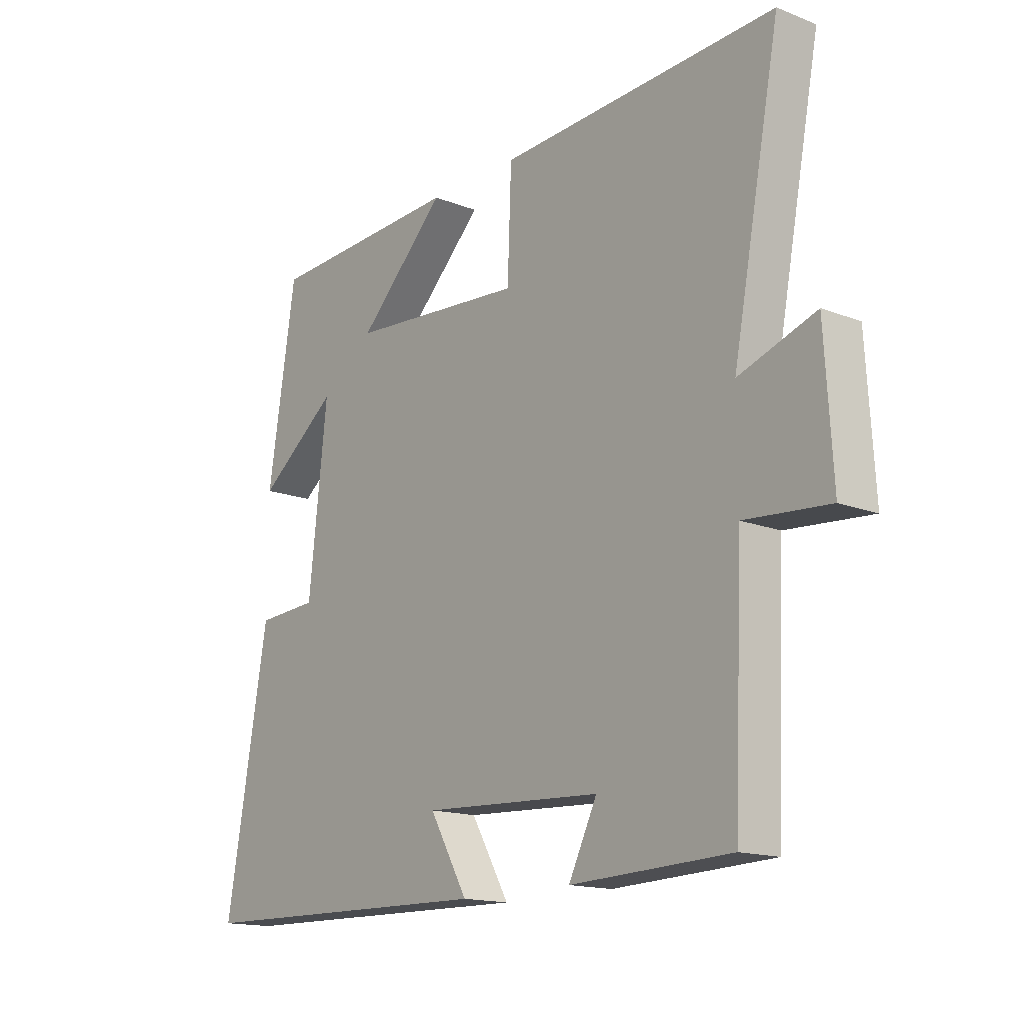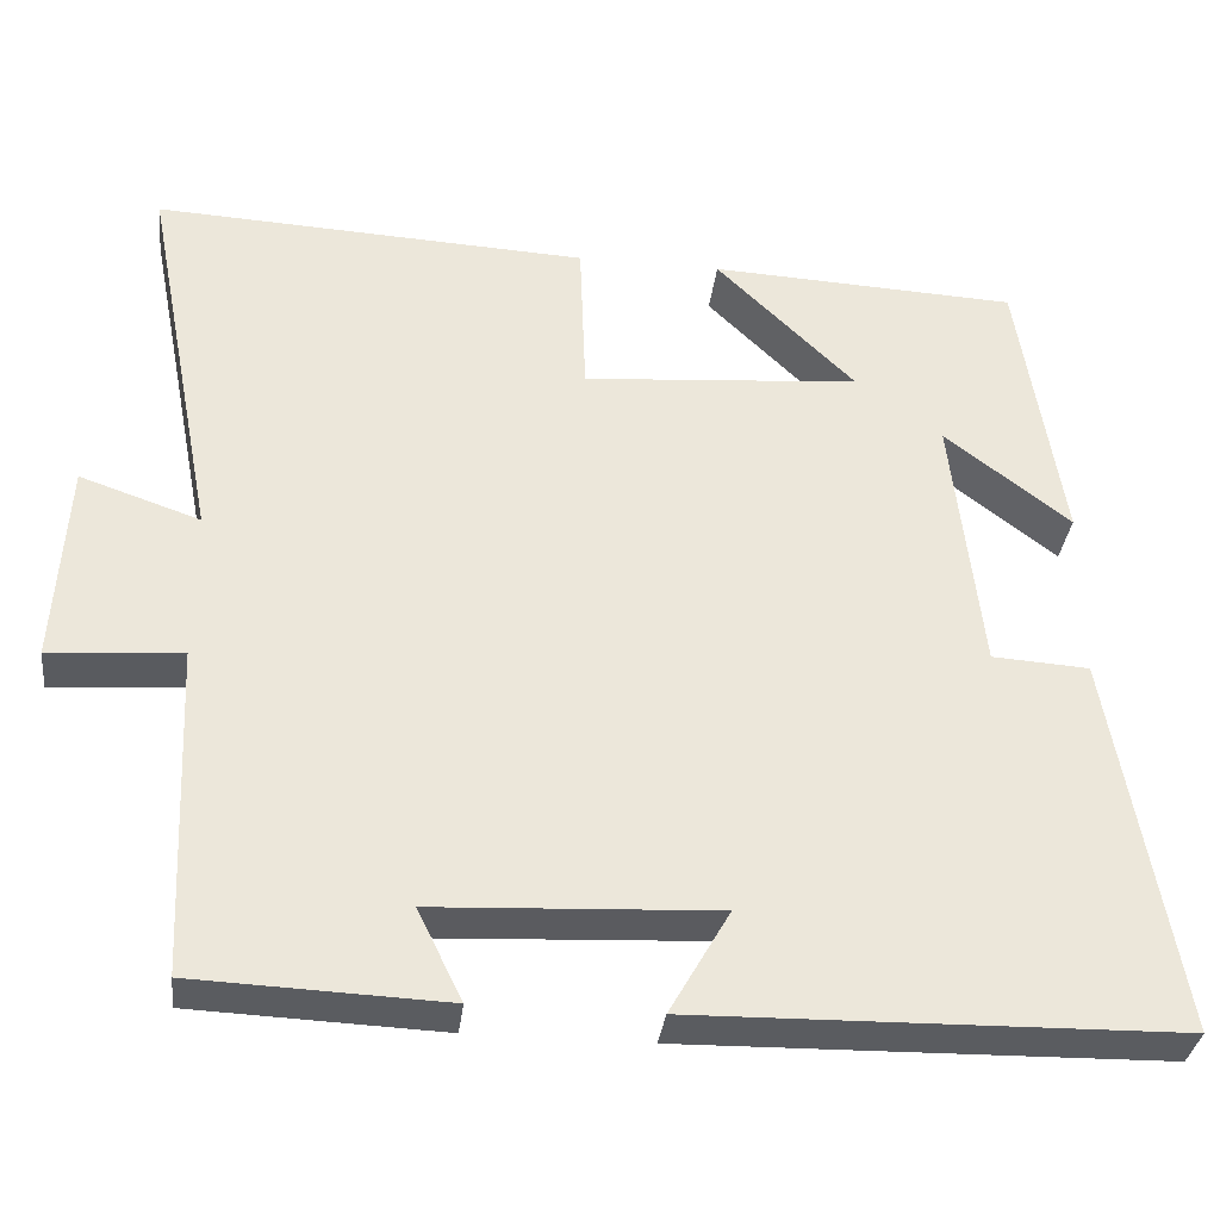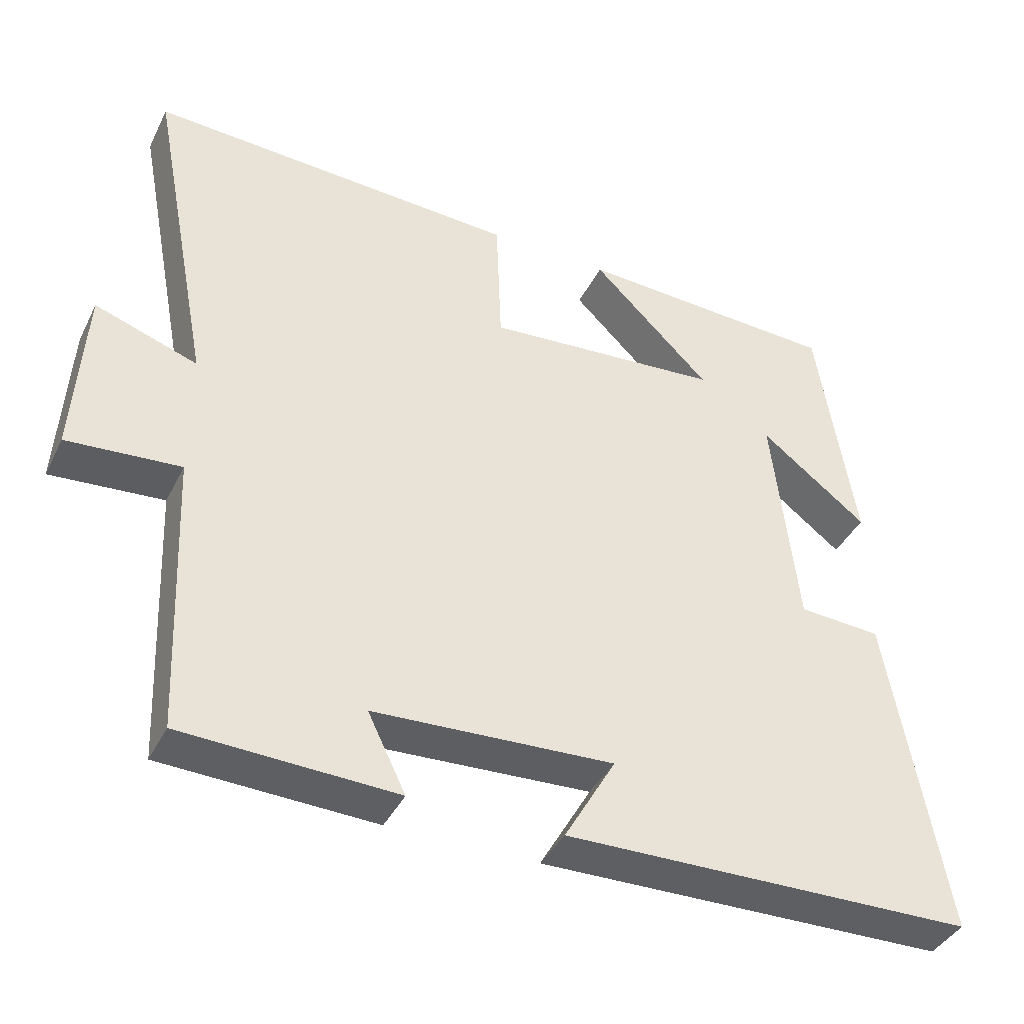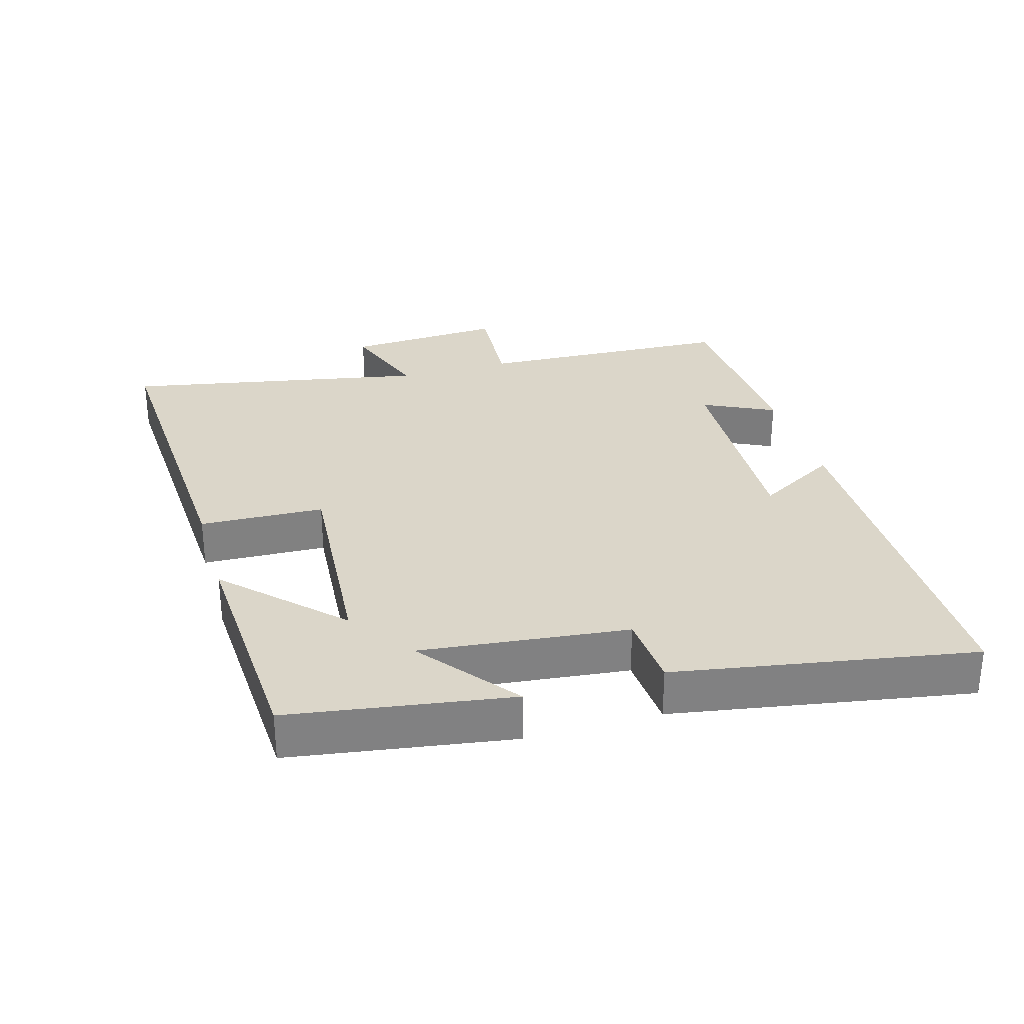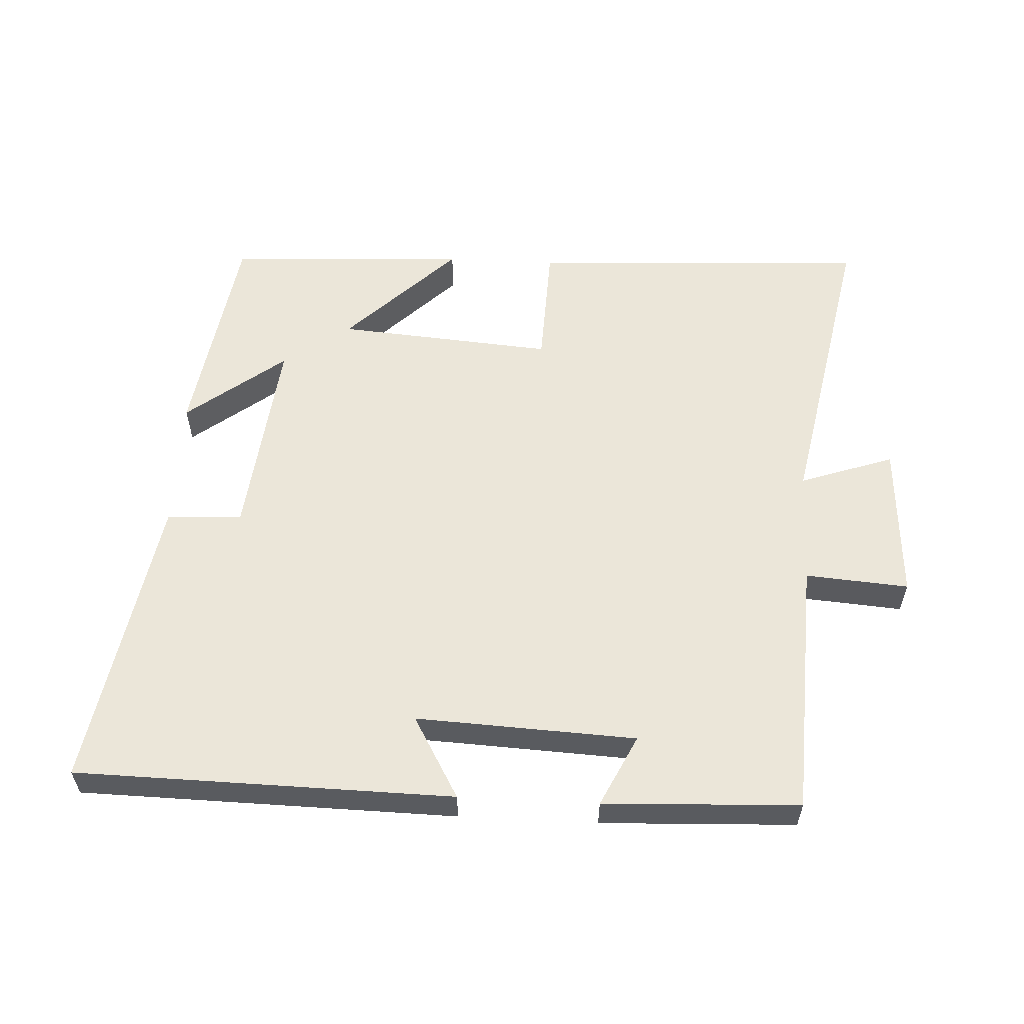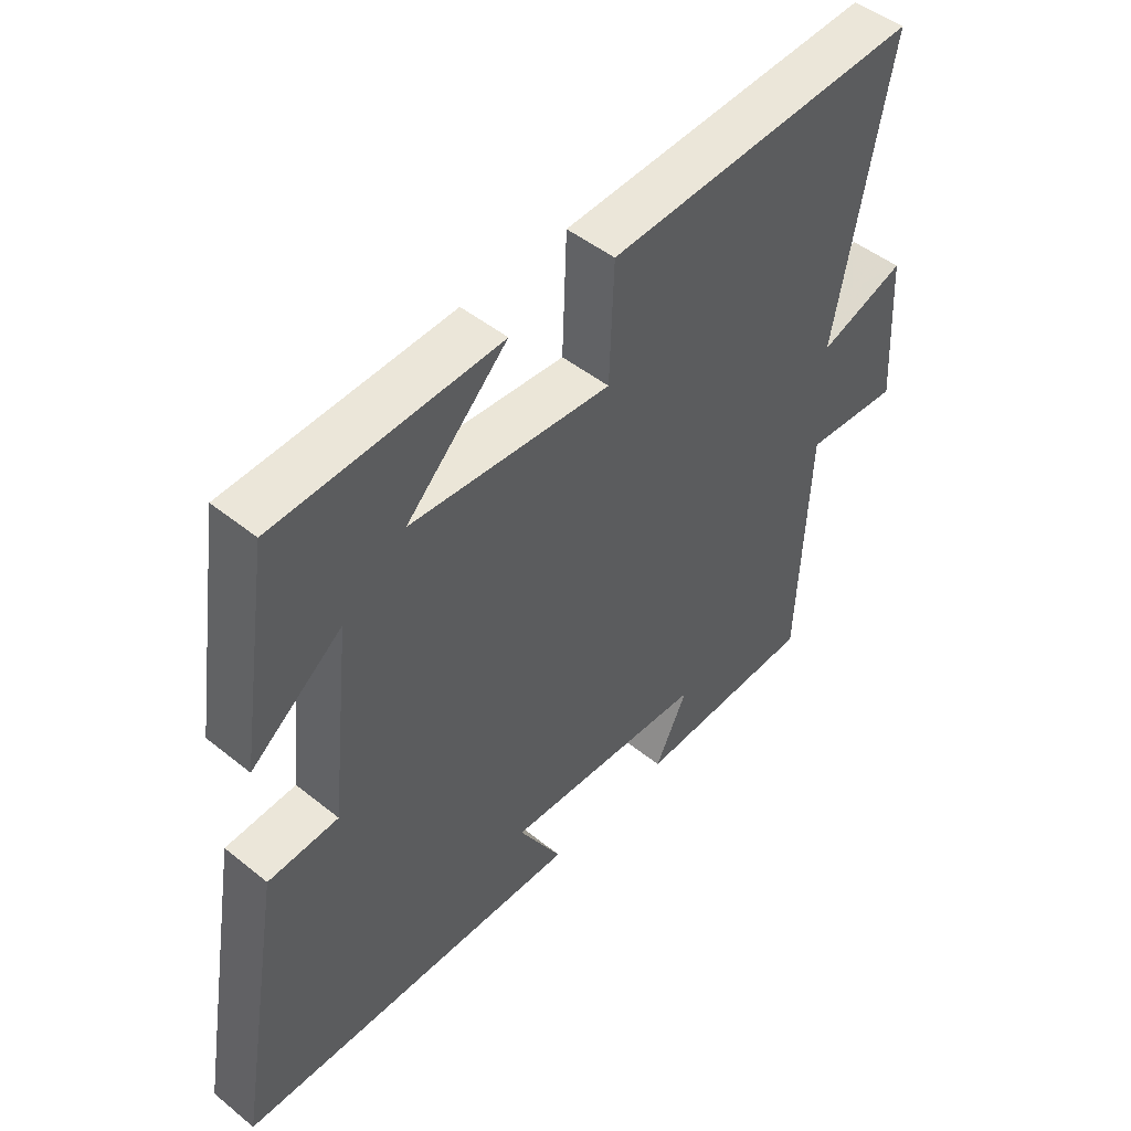
<metadata>
{"format":"obj","ext":"obj","renderer":"f3d","projection":"perspective","resolution":1024,"background":"white","views":[{"elev":-15.5,"azim":-129.4,"up":"+Z"},{"elev":-33.9,"azim":-6.8,"up":"+Z"},{"elev":-40.0,"azim":-24.6,"up":"+Z"},{"elev":29.9,"azim":73.7,"up":"+Y"},{"elev":57.5,"azim":-177.1,"up":"+Y"},{"elev":48.1,"azim":132.0,"up":"+Z"}]}
</metadata>
<code>
v 0.449 0.07 0.483
v 0.5 0.07 0.155
v 0.353 0.07 0.268
v 0.387 0.07 -0.04
v 0.5 0.07 -0.047
v 0.577 0.07 -0.49
v 0.015 0.07 -0.5
v 0.085 0.07 -0.378
v -0.243 0.07 -0.394
v -0.191 0.07 -0.5
v -0.483 0.07 -0.488
v -0.5 0.07 -0.103
v -0.654 0.07 -0.115
v -0.64 0.07 0.121
v -0.5 0.07 0.073
v -0.587 0.07 0.525
v -0.079 0.07 0.5
v -0.072 0.07 0.314
v 0.252 0.07 0.34
v 0.089 0.07 0.5
v 0.449 0 0.483
v 0.5 0 0.155
v 0.353 0 0.268
v 0.387 0 -0.04
v 0.5 0 -0.047
v 0.577 0 -0.49
v 0.015 0 -0.5
v 0.085 0 -0.378
v -0.243 0 -0.394
v -0.191 0 -0.5
v -0.483 0 -0.488
v -0.5 0 -0.103
v -0.654 0 -0.115
v -0.64 0 0.121
v -0.5 0 0.073
v -0.587 0 0.525
v -0.079 0 0.5
v -0.072 0 0.314
v 0.252 0 0.34
v 0.089 0 0.5
f 19 20 1
f 15 16 17 18
f 15 18 19
f 12 13 14 15
f 12 15 19
f 9 10 11 12
f 8 9 12 19
f 5 6 7 8
f 4 5 8
f 3 4 8 19
f 1 2 3
f 1 3 19
f 21 40 39
f 38 37 36 35
f 39 38 35
f 35 34 33 32
f 39 35 32
f 32 31 30 29
f 39 32 29 28
f 28 27 26 25
f 28 25 24
f 39 28 24 23
f 23 22 21
f 39 23 21
f 1 21 22 2
f 2 22 23 3
f 3 23 24 4
f 4 24 25 5
f 5 25 26 6
f 6 26 27 7
f 7 27 28 8
f 8 28 29 9
f 9 29 30 10
f 10 30 31 11
f 11 31 32 12
f 12 32 33 13
f 13 33 34 14
f 14 34 35 15
f 15 35 36 16
f 16 36 37 17
f 17 37 38 18
f 18 38 39 19
f 19 39 40 20
f 20 40 21 1

</code>
